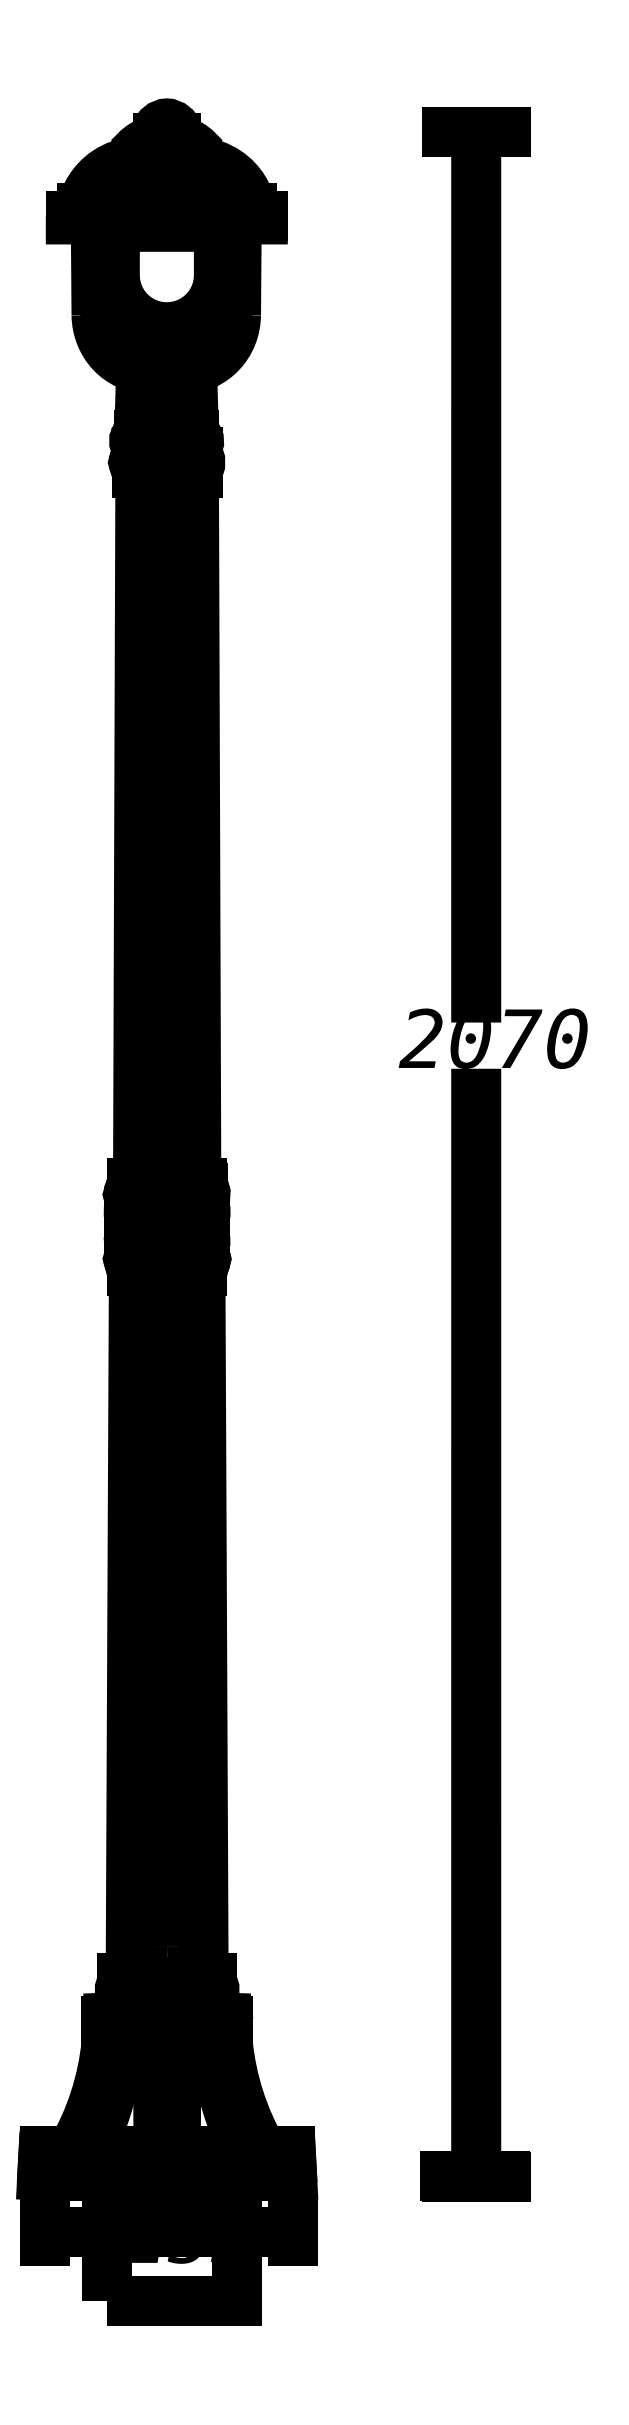
<metadata>
{"format":"dxf","ext":"dxf","renderer":"ezdxf+matplotlib","layout":"modelspace","background":"white","min_lineweight":24,"dpi":150}
</metadata>
<code>
0
SECTION
2
ENTITIES
0
INSERT
8
LIVELLO_1
2
AI9-BLK1
10
49.17
20
214.1
30
0
0
ENDSEC
0
EOF

</code>
